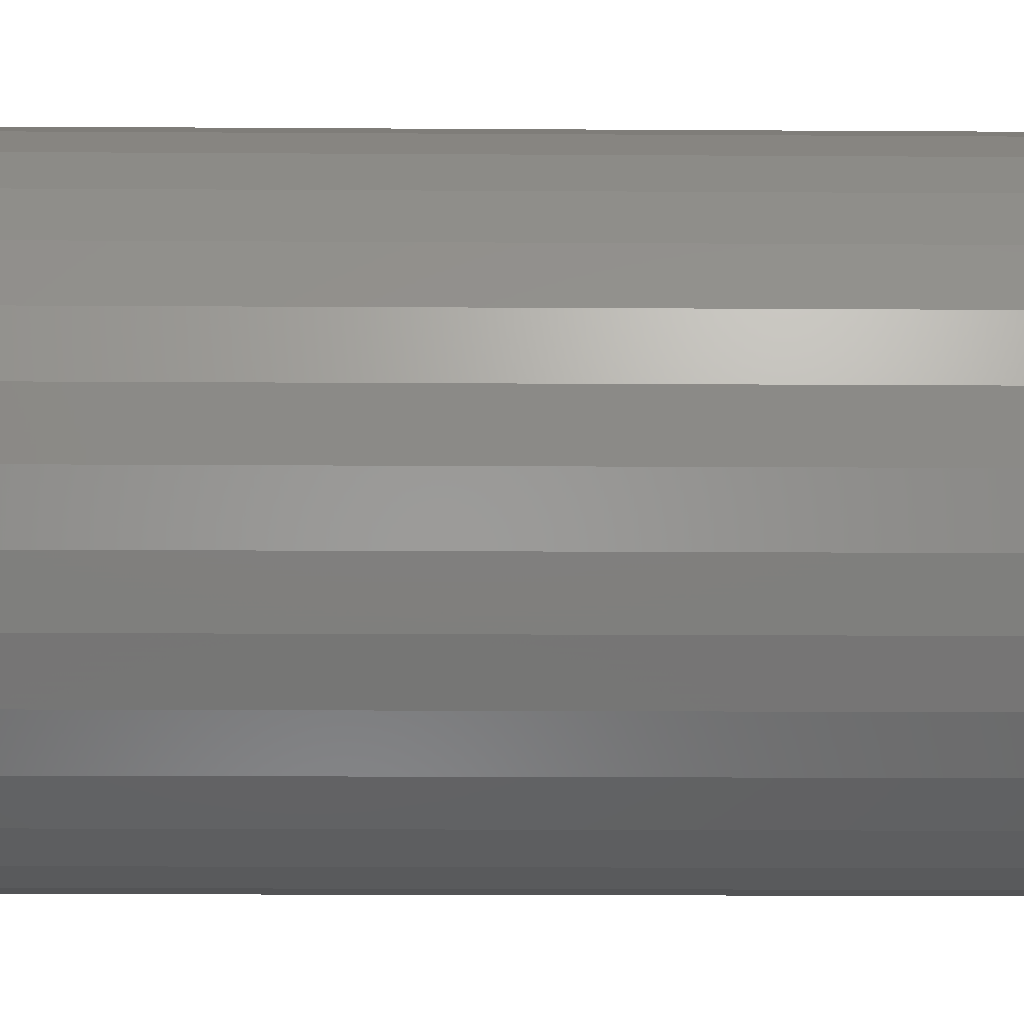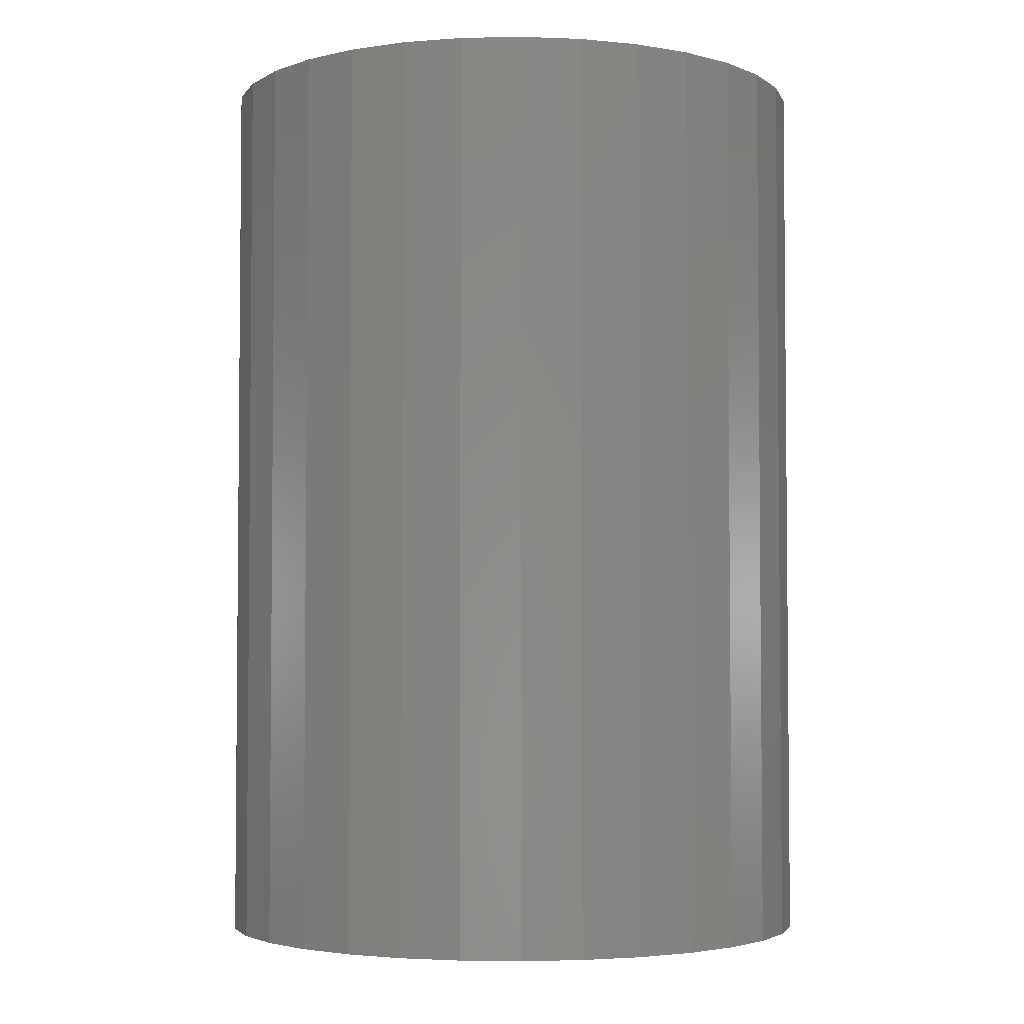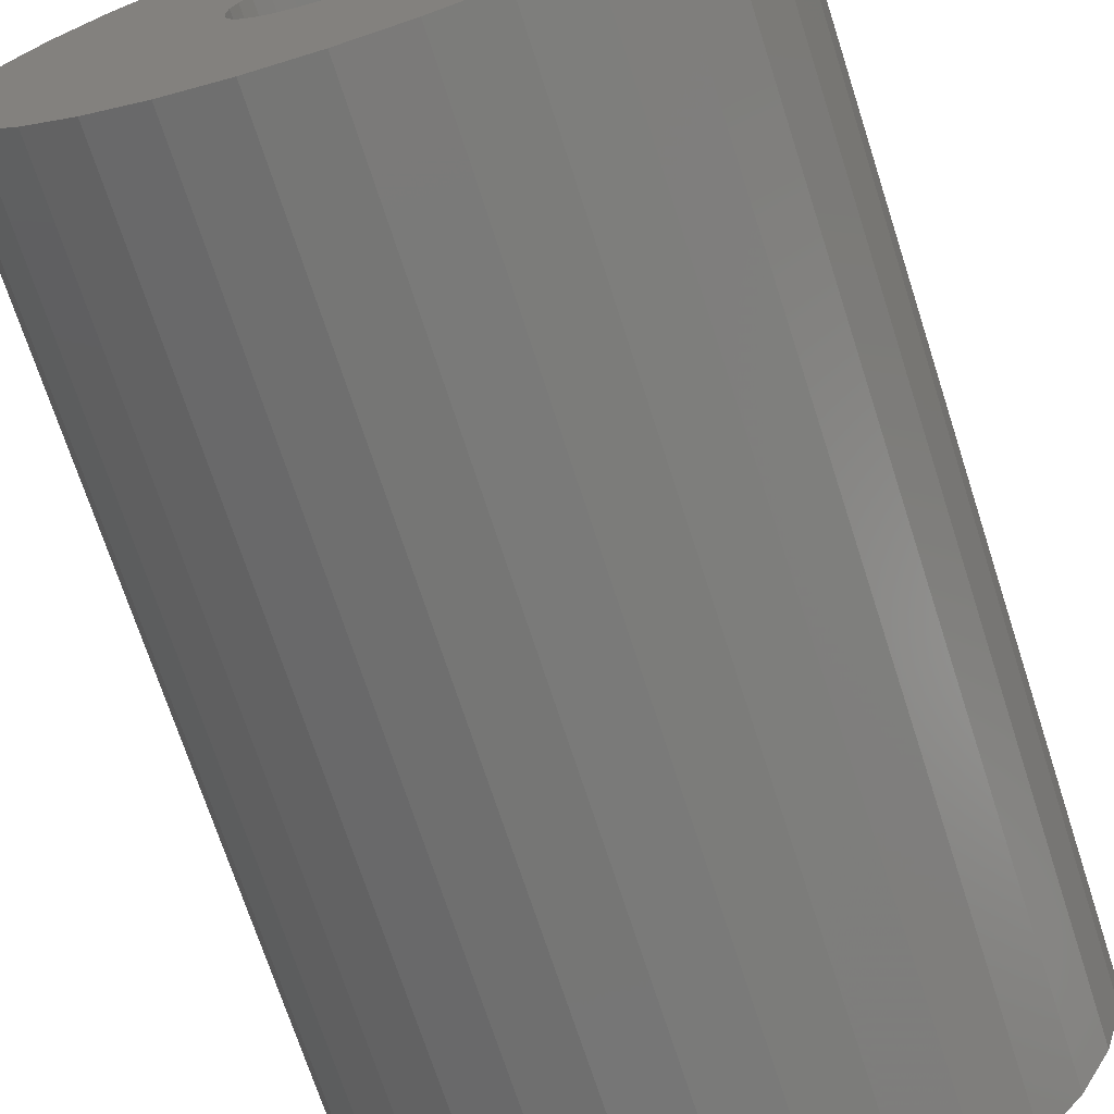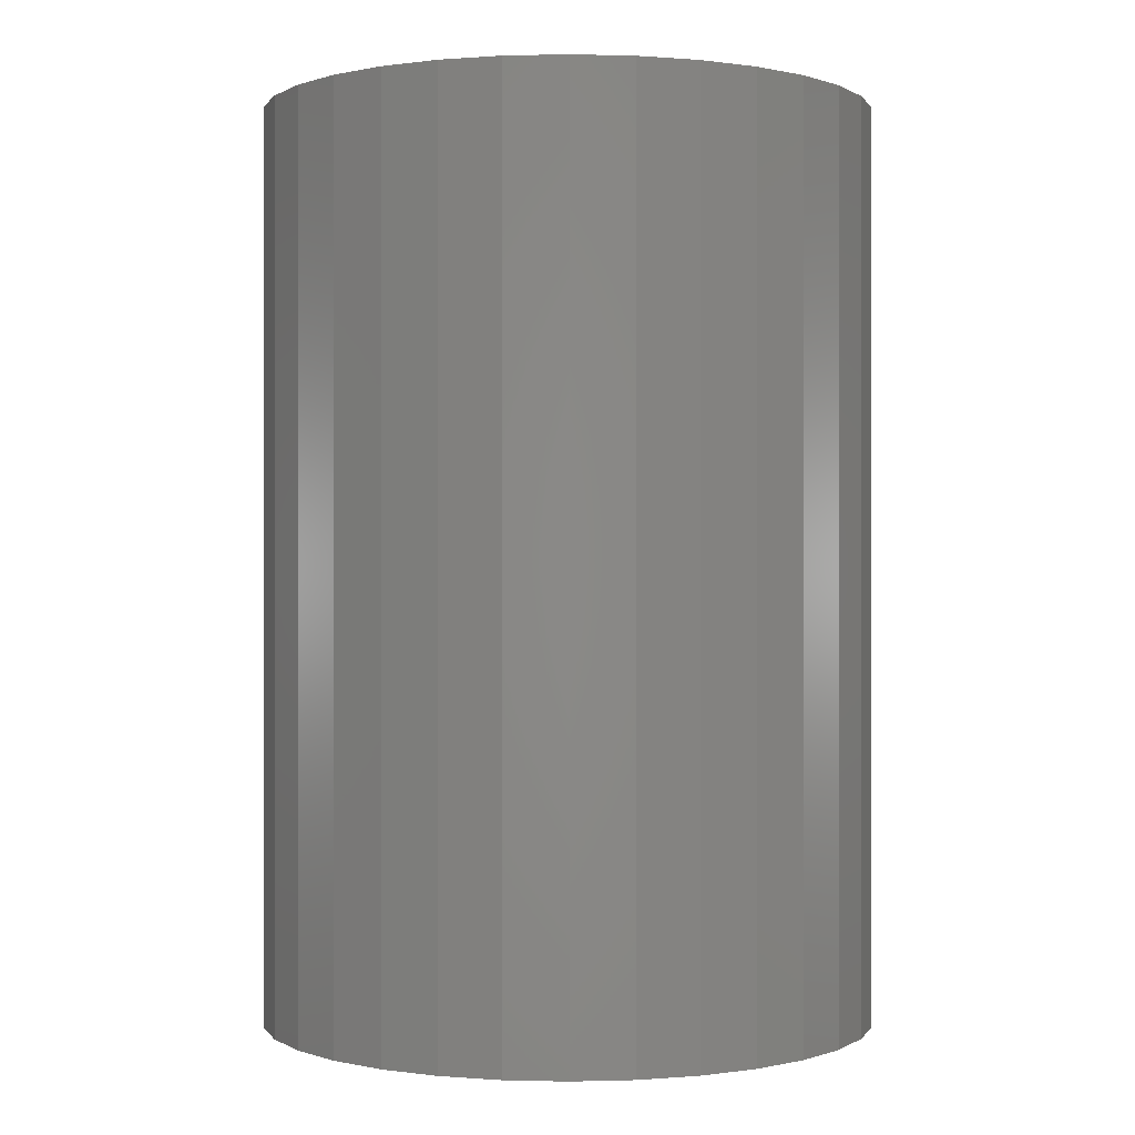
<metadata>
{"format":"stl","ext":"stl","renderer":"f3d","projection":"perspective","resolution":1024,"background":"white","views":[{"elev":-17.3,"azim":-90.7,"up":"+Z"},{"elev":-3.5,"azim":20.8,"up":"+Y"},{"elev":-71.1,"azim":17.9,"up":"+Z"},{"elev":0.1,"azim":-22.8,"up":"+Y"}]}
</metadata>
<code>
# stl→obj: 256 verts, 508 faces
v -0.06549 -0.25 0.04167
v -0.1157 -0.25 0.04664
v -0.05616 -0.25 0.05303
v -0.03183 -0.25 -0.06929
v -0.1045 -0.25 -0.06771
v -0.04479 -0.25 -0.06236
v 0.02558 -0.25 0.06929
v 0.01151 -0.25 0.07356
v 0.08305 -0.25 0.08618
v 0.09821 -0.25 0.06771
v 0.03854 -0.25 0.06236
v 0.04991 -0.25 0.05303
v 0.09821 -0.25 -0.06771
v 0.02558 -0.25 -0.06929
v 0.03854 -0.25 -0.06236
v 0.08305 -0.25 -0.08618
v 0.01151 -0.25 -0.07356
v -0.003125 -0.25 0.075
v -0.0893 -0.25 0.08618
v -0.07084 -0.25 0.1013
v -0.04976 -0.25 0.1126
v -0.0269 -0.25 0.1195
v -0.003125 -0.25 0.1219
v 0.02065 -0.25 0.1195
v 0.04351 -0.25 0.1126
v 0.06459 -0.25 0.1013
v -0.01776 -0.25 0.07356
v -0.03183 -0.25 0.06929
v -0.1045 -0.25 0.06771
v -0.04479 -0.25 0.06236
v -0.003125 -0.25 -0.075
v 0.06459 -0.25 -0.1013
v 0.04351 -0.25 -0.1126
v 0.02065 -0.25 -0.1195
v -0.003125 -0.25 -0.1219
v -0.0269 -0.25 -0.1195
v -0.04976 -0.25 -0.1126
v -0.07084 -0.25 -0.1013
v -0.0893 -0.25 -0.08618
v -0.01776 -0.25 -0.07356
v -0.07812 -0.25 2.755e-17
v -0.125 -0.25 -1.688e-16
v -0.07668 -0.25 0.01463
v -0.1227 -0.25 0.02378
v -0.07242 -0.25 0.0287
v -0.07242 -0.25 -0.0287
v -0.1227 -0.25 -0.02378
v -0.07668 -0.25 -0.01463
v -0.05616 -0.25 -0.05303
v -0.1157 -0.25 -0.04664
v -0.06549 -0.25 -0.04167
v 0.07187 -0.25 -2.755e-17
v 0.07043 -0.25 0.01463
v 0.1187 -0.25 -4.19e-17
v 0.06617 -0.25 0.0287
v 0.1164 -0.25 0.02378
v 0.05924 -0.25 0.04167
v 0.1095 -0.25 0.04664
v 0.06617 -0.25 -0.0287
v 0.07043 -0.25 -0.01463
v 0.1164 -0.25 -0.02378
v 0.04991 -0.25 -0.05303
v 0.05924 -0.25 -0.04167
v 0.1095 -0.25 -0.04664
v 0.01151 -0.75 -0.07356
v 0.02558 -0.75 -0.06929
v 0.03854 -0.75 -0.06236
v 0.04991 -0.75 -0.05303
v 0.05924 -0.75 -0.04167
v 0.06617 -0.75 -0.0287
v 0.07043 -0.75 -0.01463
v 0.07187 -0.75 -2.755e-17
v -0.003125 -0.75 -0.075
v -0.01776 -0.75 -0.07356
v -0.03183 -0.75 -0.06929
v -0.04479 -0.75 -0.06236
v -0.05616 -0.75 -0.05303
v -0.06549 -0.75 -0.04167
v -0.07242 -0.75 -0.0287
v -0.07668 -0.75 -0.01463
v -0.07812 -0.75 2.755e-17
v -0.01776 -0.75 0.07356
v -0.03183 -0.75 0.06929
v -0.04479 -0.75 0.06236
v -0.05616 -0.75 0.05303
v -0.06549 -0.75 0.04167
v -0.07242 -0.75 0.0287
v -0.07668 -0.75 0.01463
v -0.003125 -0.75 0.075
v 0.01151 -0.75 0.07356
v 0.02558 -0.75 0.06929
v 0.03854 -0.75 0.06236
v 0.04991 -0.75 0.05303
v 0.05924 -0.75 0.04167
v 0.06617 -0.75 0.0287
v 0.07043 -0.75 0.01463
v 0.1187 -0.7031 -7.175e-17
v 0.1164 -0.7031 -0.02378
v 0.1095 -0.7031 -0.04664
v 0.09821 -0.7031 -0.06771
v 0.08305 -0.7031 -0.08618
v 0.06459 -0.7031 -0.1013
v 0.04351 -0.7031 -0.1126
v 0.02065 -0.7031 -0.1195
v -0.003125 -0.7031 -0.1219
v -0.0269 -0.7031 -0.1195
v -0.04976 -0.7031 -0.1126
v -0.07084 -0.7031 -0.1013
v -0.0893 -0.7031 -0.08618
v -0.1045 -0.7031 -0.06771
v -0.1157 -0.7031 -0.04664
v -0.1227 -0.7031 -0.02378
v -0.125 -0.7031 -1.688e-16
v -0.1227 -0.7031 0.02378
v -0.1157 -0.7031 0.04664
v -0.1045 -0.7031 0.06771
v -0.0893 -0.7031 0.08618
v -0.07084 -0.7031 0.1013
v -0.04976 -0.7031 0.1126
v -0.0269 -0.7031 0.1195
v -0.003125 -0.7031 0.1219
v 0.02065 -0.7031 0.1195
v 0.04351 -0.7031 0.1126
v 0.06459 -0.7031 0.1013
v 0.08305 -0.7031 0.08618
v 0.09821 -0.7031 0.06771
v 0.1095 -0.7031 0.04664
v 0.1164 -0.7031 0.02378
v -0.1684 -0.7031 0.1143
v -0.1429 -0.7031 0.1455
v -0.1992 -0.7031 0.04014
v 0.1737 -0.7031 0.1143
v 0.1481 -0.7031 0.1455
v 0.1737 -0.7031 -0.1143
v 0.1481 -0.7031 -0.1455
v -0.1117 -0.7031 0.1711
v -0.07611 -0.7031 0.1901
v -0.03751 -0.7031 0.2018
v 0.002632 -0.7031 0.2058
v 0.04277 -0.7031 0.2018
v 0.08137 -0.7031 0.1901
v 0.1169 -0.7031 0.1711
v -0.1684 -0.7031 -0.1143
v -0.1875 -0.7031 -0.07874
v -0.1429 -0.7031 -0.1455
v 0.1169 -0.7031 -0.1711
v 0.08137 -0.7031 -0.1901
v 0.04277 -0.7031 -0.2018
v 0.002632 -0.7031 -0.2058
v -0.03751 -0.7031 -0.2018
v -0.07611 -0.7031 -0.1901
v -0.1117 -0.7031 -0.1711
v -0.1875 -0.7031 0.07874
v -0.2031 -0.7031 1.137e-16
v -0.1992 -0.7031 -0.04014
v 0.2044 -0.7031 0.04014
v 0.1927 -0.7031 0.07874
v 0.2084 -0.7031 -2.807e-17
v 0.2044 -0.7031 -0.04014
v 0.1927 -0.7031 -0.07874
v 0.002632 -0.04688 -0.2058
v 0.04277 -0.04688 -0.2018
v 0.08137 -0.04688 -0.1901
v 0.1169 -0.04688 -0.1711
v 0.1481 -0.04688 -0.1455
v 0.1737 -0.04688 -0.1143
v 0.1927 -0.04688 -0.07874
v 0.2044 -0.04688 -0.04014
v 0.2084 -0.04688 -2.612e-16
v -0.03751 -0.04688 -0.2018
v -0.07611 -0.04688 -0.1901
v -0.1117 -0.04688 -0.1711
v -0.1429 -0.04688 -0.1455
v -0.1684 -0.04688 -0.1143
v -0.1875 -0.04688 -0.07874
v -0.1992 -0.04688 -0.04014
v -0.2031 -0.04688 1.137e-16
v 0.002632 -0.04688 0.2058
v -0.03751 -0.04688 0.2018
v -0.07611 -0.04688 0.1901
v -0.1117 -0.04688 0.1711
v -0.1429 -0.04688 0.1455
v -0.1684 -0.04688 0.1143
v -0.1875 -0.04688 0.07874
v -0.1992 -0.04688 0.04014
v 0.04277 -0.04688 0.2018
v 0.08137 -0.04688 0.1901
v 0.1169 -0.04688 0.1711
v 0.1481 -0.04688 0.1455
v 0.1737 -0.04688 0.1143
v 0.1927 -0.04688 0.07874
v 0.2044 -0.04688 0.04014
v -0.2451 -0.75 0.04929
v -0.2451 -0.75 -0.04929
v 0.2504 -0.75 0.04929
v 0.2504 -0.75 -0.04929
v -0.25 -0.75 3.094e-17
v 0.236 -0.75 0.09668
v 0.2127 -0.75 0.1404
v 0.1813 -0.75 0.1786
v 0.143 -0.75 0.2101
v 0.09931 -0.75 0.2334
v 0.05192 -0.75 0.2478
v 0.002632 -0.75 0.2526
v -0.04665 -0.75 0.2478
v -0.09405 -0.75 0.2334
v -0.1377 -0.75 0.2101
v -0.176 -0.75 0.1786
v -0.2074 -0.75 0.1404
v -0.2308 -0.75 0.09668
v -0.2308 -0.75 -0.09668
v -0.2074 -0.75 -0.1404
v -0.176 -0.75 -0.1786
v -0.1377 -0.75 -0.2101
v -0.09405 -0.75 -0.2334
v -0.04665 -0.75 -0.2478
v 0.002632 -0.75 -0.2526
v 0.05192 -0.75 -0.2478
v 0.09931 -0.75 -0.2334
v 0.143 -0.75 -0.2101
v 0.1813 -0.75 -0.1786
v 0.2127 -0.75 -0.1404
v 0.236 -0.75 -0.09668
v 0.2553 -0.75 -3.094e-17
v 0.002632 1.717e-33 0.2526
v 0.05192 2.736e-18 0.2478
v -0.04665 -2.736e-18 0.2478
v -0.09405 -5.367e-18 0.2334
v 0.09931 5.367e-18 0.2334
v 0.05192 2.736e-18 -0.2478
v -0.04665 -2.736e-18 -0.2478
v 0.09931 5.367e-18 -0.2334
v 0.002632 -3.435e-33 -0.2526
v -0.09405 -5.367e-18 -0.2334
v -0.1377 -7.791e-18 -0.2101
v 0.143 7.791e-18 -0.2101
v -0.176 -9.916e-18 -0.1786
v 0.1813 9.916e-18 -0.1786
v -0.2074 -1.166e-17 -0.1404
v 0.2127 1.166e-17 -0.1404
v -0.2308 -1.296e-17 -0.09668
v 0.236 1.296e-17 -0.09668
v -0.2451 -1.375e-17 -0.04929
v 0.2504 1.375e-17 -0.04929
v -0.25 -1.402e-17 3.094e-17
v 0.2553 1.402e-17 -3.094e-17
v -0.2451 -1.375e-17 0.04929
v 0.2504 1.375e-17 0.04929
v -0.2308 -1.296e-17 0.09668
v 0.236 1.296e-17 0.09668
v -0.2074 -1.166e-17 0.1404
v 0.2127 1.166e-17 0.1404
v -0.176 -9.916e-18 0.1786
v 0.1813 9.916e-18 0.1786
v -0.1377 -7.791e-18 0.2101
v 0.143 7.791e-18 0.2101
f 1 2 3
f 4 5 6
f 7 8 9
f 10 7 9
f 11 7 10
f 12 11 10
f 13 14 15
f 14 13 16
f 17 14 16
f 18 19 20
f 18 20 21
f 18 21 22
f 18 22 23
f 18 23 24
f 18 24 25
f 18 25 26
f 18 26 9
f 18 9 8
f 19 18 27
f 19 27 28
f 19 28 29
f 29 28 30
f 29 30 3
f 29 3 2
f 31 17 16
f 31 16 32
f 31 32 33
f 31 33 34
f 31 34 35
f 31 35 36
f 31 36 37
f 31 37 38
f 31 38 39
f 39 5 4
f 39 4 40
f 39 40 31
f 41 42 43
f 43 42 44
f 43 44 45
f 45 44 2
f 45 2 1
f 46 47 48
f 48 47 42
f 48 42 41
f 6 5 49
f 49 5 50
f 49 50 51
f 51 50 47
f 51 47 46
f 52 53 54
f 54 53 55
f 54 55 56
f 56 55 57
f 56 57 58
f 58 57 12
f 58 12 10
f 59 60 61
f 61 60 52
f 61 52 54
f 15 62 13
f 13 62 63
f 13 63 64
f 64 63 59
f 64 59 61
f 31 65 17
f 17 65 66
f 17 66 14
f 14 66 67
f 14 67 15
f 15 67 68
f 15 68 62
f 62 68 69
f 62 69 63
f 63 69 70
f 63 70 59
f 59 70 71
f 59 71 60
f 60 71 72
f 60 72 52
f 65 31 73
f 73 31 40
f 73 40 74
f 74 40 4
f 74 4 75
f 75 4 6
f 75 6 76
f 76 6 49
f 76 49 77
f 77 49 51
f 77 51 78
f 78 51 46
f 78 46 79
f 79 46 48
f 79 48 80
f 80 48 41
f 80 41 81
f 18 82 27
f 27 82 83
f 27 83 28
f 28 83 84
f 28 84 30
f 30 84 85
f 30 85 3
f 3 85 86
f 3 86 1
f 1 86 87
f 1 87 45
f 45 87 88
f 45 88 43
f 43 88 81
f 43 81 41
f 82 18 89
f 89 18 8
f 89 8 90
f 90 8 7
f 90 7 91
f 91 7 11
f 91 11 92
f 92 11 12
f 92 12 93
f 93 12 57
f 93 57 94
f 94 57 55
f 94 55 95
f 95 55 53
f 95 53 96
f 96 53 52
f 96 52 72
f 54 97 61
f 61 97 98
f 61 98 64
f 64 98 99
f 64 99 13
f 13 99 100
f 13 100 16
f 16 100 101
f 16 101 32
f 32 101 102
f 32 102 33
f 33 102 103
f 33 103 34
f 34 103 104
f 34 104 35
f 35 104 105
f 35 105 36
f 36 105 106
f 36 106 37
f 37 106 107
f 37 107 38
f 38 107 108
f 38 108 39
f 39 108 109
f 39 109 5
f 5 109 110
f 5 110 50
f 50 110 111
f 50 111 47
f 47 111 112
f 47 112 42
f 42 112 113
f 42 113 44
f 44 113 114
f 44 114 2
f 2 114 115
f 2 115 29
f 29 115 116
f 29 116 19
f 19 116 117
f 19 117 20
f 20 117 118
f 20 118 21
f 21 118 119
f 21 119 22
f 22 119 120
f 22 120 23
f 23 120 121
f 23 121 24
f 24 121 122
f 24 122 25
f 25 122 123
f 25 123 26
f 26 123 124
f 26 124 9
f 9 124 125
f 9 125 10
f 10 125 126
f 10 126 58
f 58 126 127
f 58 127 56
f 56 127 128
f 56 128 54
f 54 128 97
f 120 129 130
f 119 129 120
f 116 115 131
f 132 122 133
f 132 123 122
f 124 123 132
f 104 103 134
f 135 104 134
f 121 120 130
f 121 130 136
f 121 136 137
f 121 137 138
f 121 138 139
f 121 139 140
f 121 140 141
f 121 141 142
f 121 142 133
f 121 133 122
f 143 144 109
f 143 109 108
f 143 108 107
f 143 107 106
f 143 106 145
f 105 104 135
f 105 135 146
f 105 146 147
f 105 147 148
f 105 148 149
f 105 149 150
f 105 150 151
f 105 151 152
f 105 152 145
f 105 145 106
f 119 118 129
f 129 118 117
f 129 117 153
f 153 117 116
f 153 116 131
f 113 154 114
f 114 154 131
f 114 131 115
f 111 155 112
f 112 155 154
f 112 154 113
f 109 144 110
f 110 144 155
f 110 155 111
f 127 126 156
f 156 126 125
f 156 125 157
f 157 125 124
f 157 124 132
f 97 128 158
f 158 128 127
f 158 127 156
f 99 98 159
f 159 98 97
f 159 97 158
f 101 100 160
f 160 100 99
f 160 99 159
f 103 102 134
f 134 102 101
f 134 101 160
f 161 148 162
f 162 148 147
f 162 147 163
f 163 147 146
f 163 146 164
f 164 146 135
f 164 135 165
f 165 135 134
f 165 134 166
f 166 134 160
f 166 160 167
f 167 160 159
f 167 159 168
f 168 159 158
f 168 158 169
f 148 161 149
f 149 161 170
f 149 170 150
f 150 170 171
f 150 171 151
f 151 171 172
f 151 172 152
f 152 172 173
f 152 173 145
f 145 173 174
f 145 174 143
f 143 174 175
f 143 175 144
f 144 175 176
f 144 176 155
f 155 176 177
f 155 177 154
f 178 138 179
f 179 138 137
f 179 137 180
f 180 137 136
f 180 136 181
f 181 136 130
f 181 130 182
f 182 130 129
f 182 129 183
f 183 129 153
f 183 153 184
f 184 153 131
f 184 131 185
f 185 131 154
f 185 154 177
f 138 178 139
f 139 178 186
f 139 186 140
f 140 186 187
f 140 187 141
f 141 187 188
f 141 188 142
f 142 188 189
f 142 189 133
f 133 189 190
f 133 190 132
f 132 190 191
f 132 191 157
f 157 191 192
f 157 192 156
f 156 192 169
f 156 169 158
f 179 186 178
f 186 179 180
f 186 180 187
f 163 170 162
f 162 170 161
f 187 180 188
f 188 180 181
f 188 181 189
f 189 181 182
f 189 182 190
f 190 182 183
f 190 183 191
f 191 183 184
f 191 184 192
f 192 184 185
f 192 185 169
f 169 185 177
f 169 177 168
f 168 177 176
f 168 176 167
f 167 176 175
f 167 175 166
f 166 175 174
f 166 174 165
f 165 174 173
f 165 173 164
f 164 173 172
f 164 172 163
f 163 172 171
f 163 171 170
f 86 85 193
f 80 194 79
f 78 79 194
f 78 194 77
f 195 93 94
f 196 71 70
f 196 70 69
f 69 68 196
f 197 194 80
f 197 80 81
f 197 81 88
f 197 88 87
f 197 87 86
f 197 86 193
f 89 90 198
f 89 198 199
f 89 199 200
f 89 200 201
f 89 201 202
f 89 202 203
f 89 203 204
f 89 204 205
f 89 205 206
f 89 206 207
f 89 207 208
f 89 208 209
f 89 209 210
f 210 193 85
f 210 85 84
f 210 84 83
f 210 83 82
f 210 82 89
f 211 212 73
f 211 73 74
f 211 74 75
f 211 75 76
f 211 76 77
f 211 77 194
f 73 212 213
f 73 213 214
f 73 214 215
f 73 215 216
f 73 216 217
f 73 217 218
f 73 218 219
f 73 219 220
f 73 220 221
f 73 221 222
f 73 222 223
f 198 90 91
f 198 91 92
f 198 92 93
f 198 93 195
f 224 195 94
f 224 94 95
f 224 95 96
f 224 96 72
f 224 72 71
f 224 71 196
f 223 196 68
f 223 68 67
f 223 67 66
f 223 66 65
f 223 65 73
f 225 226 227
f 228 227 226
f 229 228 226
f 230 231 232
f 233 231 230
f 231 234 232
f 232 234 235
f 232 235 236
f 236 235 237
f 236 237 238
f 238 237 239
f 238 239 240
f 240 239 241
f 240 241 242
f 242 241 243
f 242 243 244
f 244 243 245
f 244 245 246
f 246 245 247
f 246 247 248
f 248 247 249
f 248 249 250
f 250 249 251
f 250 251 252
f 252 251 253
f 252 253 254
f 254 253 255
f 254 255 256
f 256 255 228
f 256 228 229
f 246 224 244
f 244 224 196
f 244 196 242
f 242 196 223
f 242 223 240
f 240 223 222
f 240 222 238
f 238 222 221
f 238 221 236
f 236 221 220
f 236 220 232
f 232 220 219
f 232 219 230
f 230 219 218
f 230 218 233
f 233 218 217
f 233 217 231
f 231 217 216
f 231 216 234
f 234 216 215
f 234 215 235
f 235 215 214
f 235 214 237
f 237 214 213
f 237 213 239
f 239 213 212
f 239 212 241
f 241 212 211
f 241 211 243
f 243 211 194
f 243 194 245
f 245 194 197
f 245 197 247
f 247 197 193
f 247 193 249
f 249 193 210
f 249 210 251
f 251 210 209
f 251 209 253
f 253 209 208
f 253 208 255
f 255 208 207
f 255 207 228
f 228 207 206
f 228 206 227
f 227 206 205
f 227 205 225
f 225 205 204
f 225 204 226
f 226 204 203
f 226 203 229
f 229 203 202
f 229 202 256
f 256 202 201
f 256 201 254
f 254 201 200
f 254 200 252
f 252 200 199
f 252 199 250
f 250 199 198
f 250 198 248
f 248 198 195
f 248 195 246
f 246 195 224

</code>
